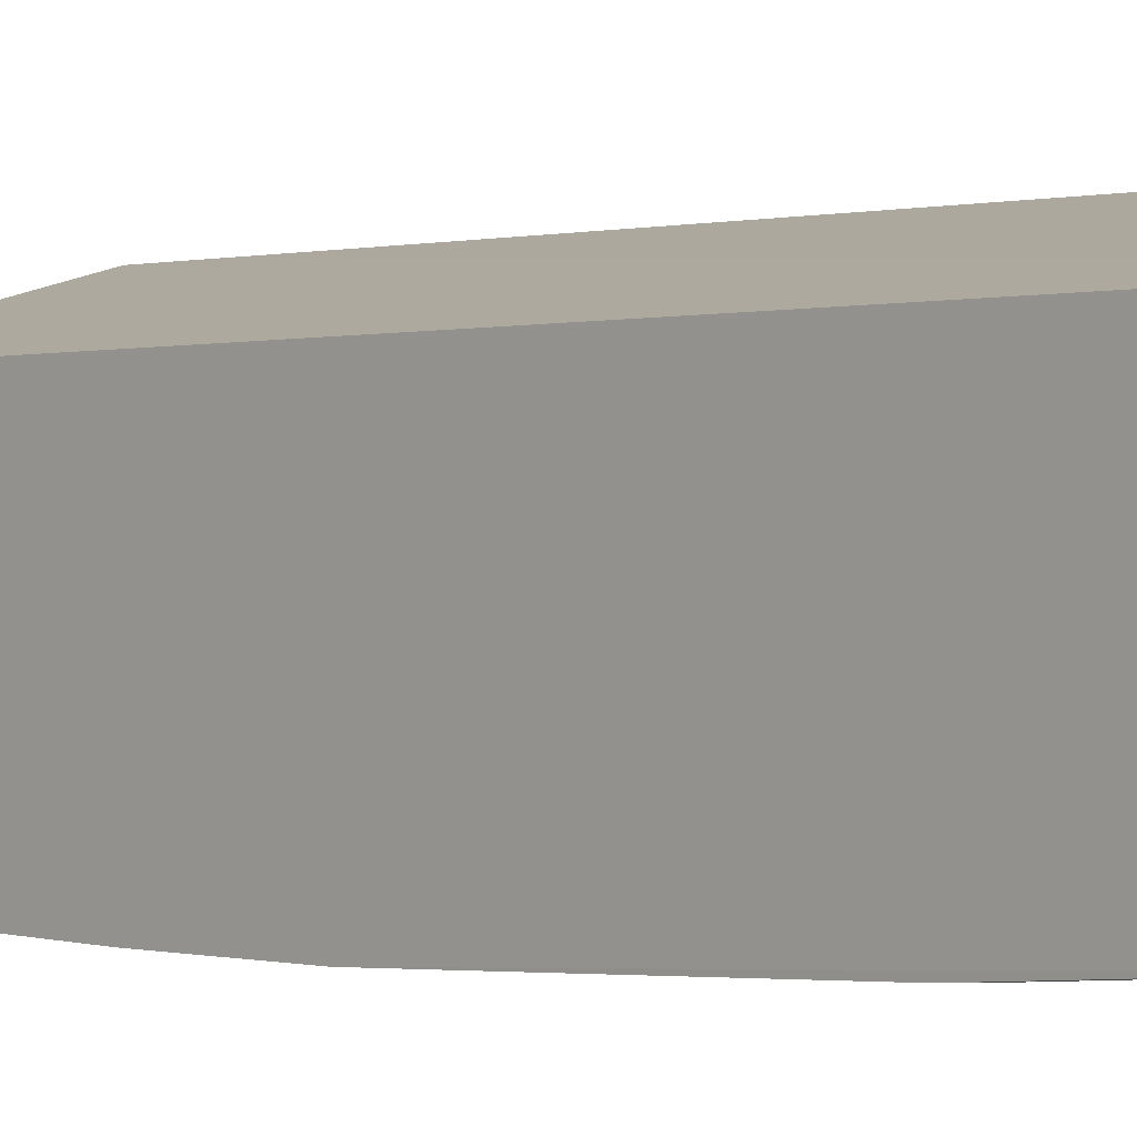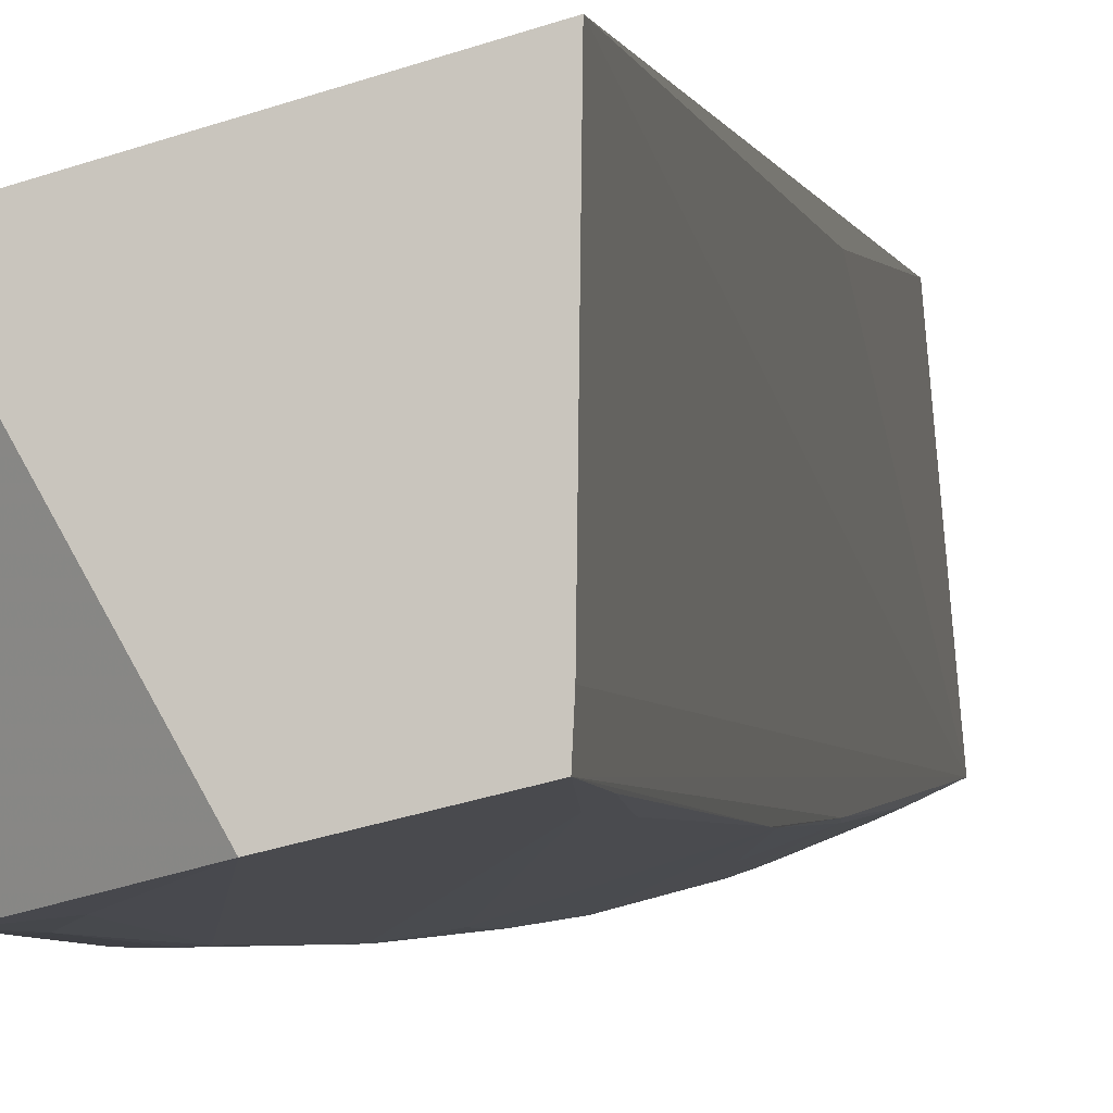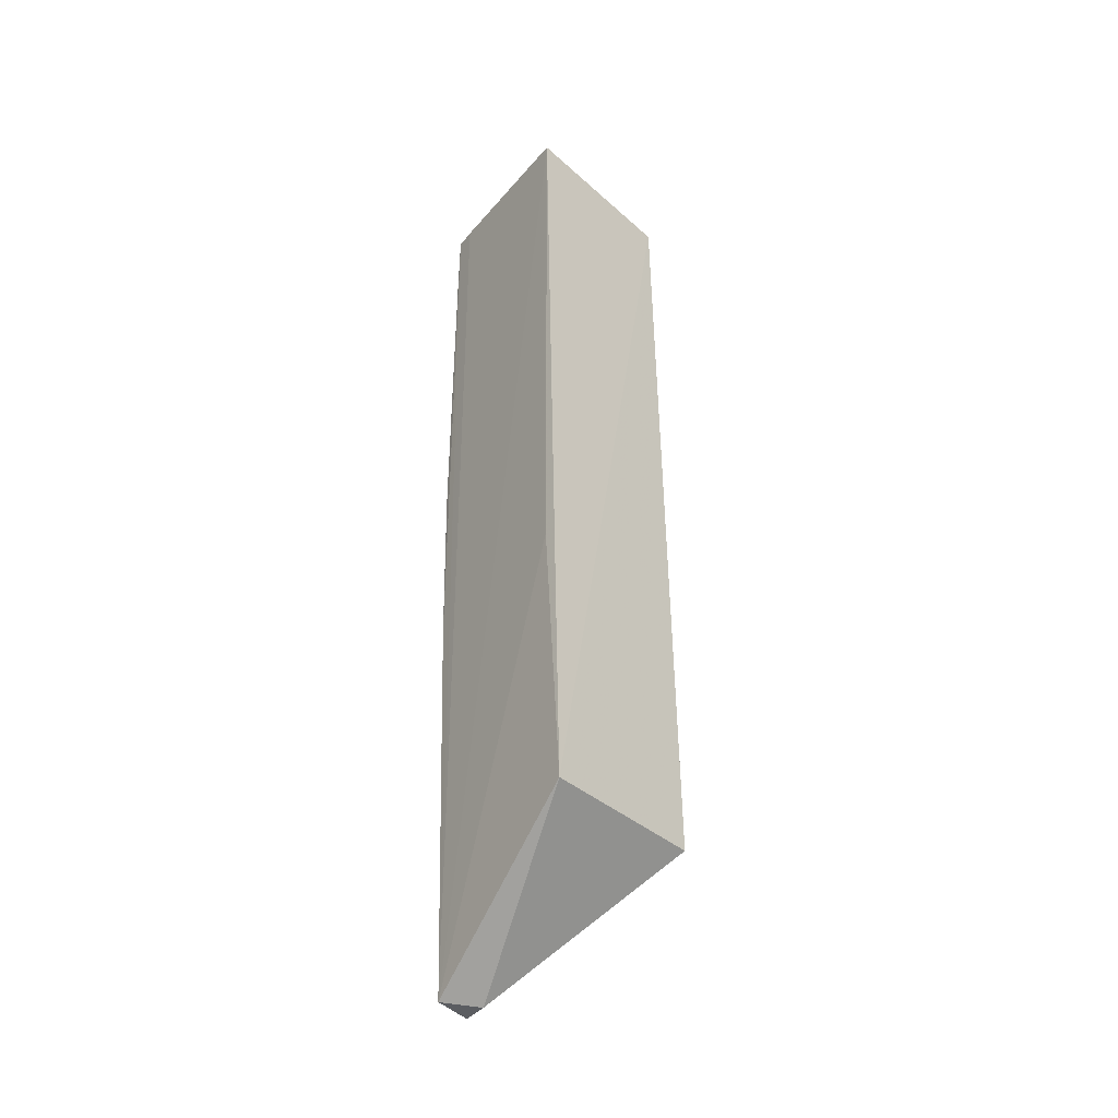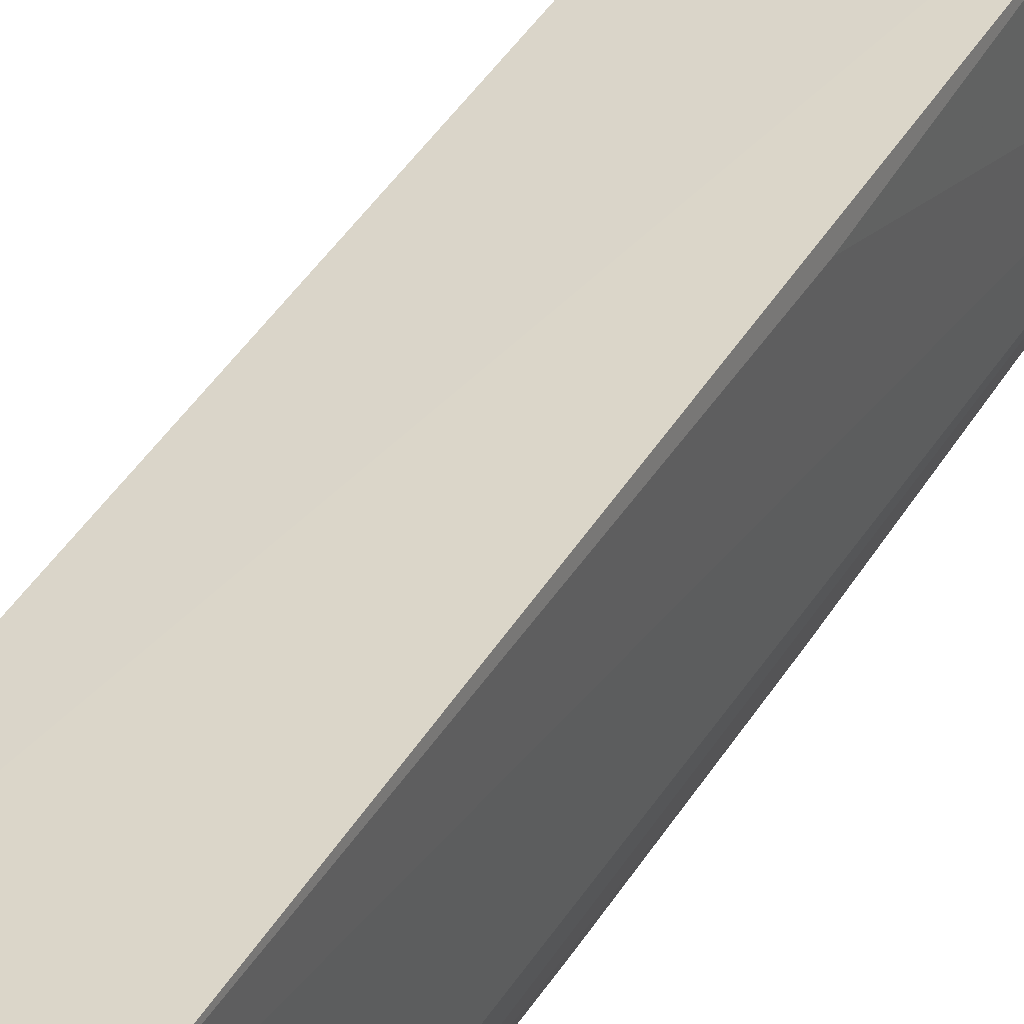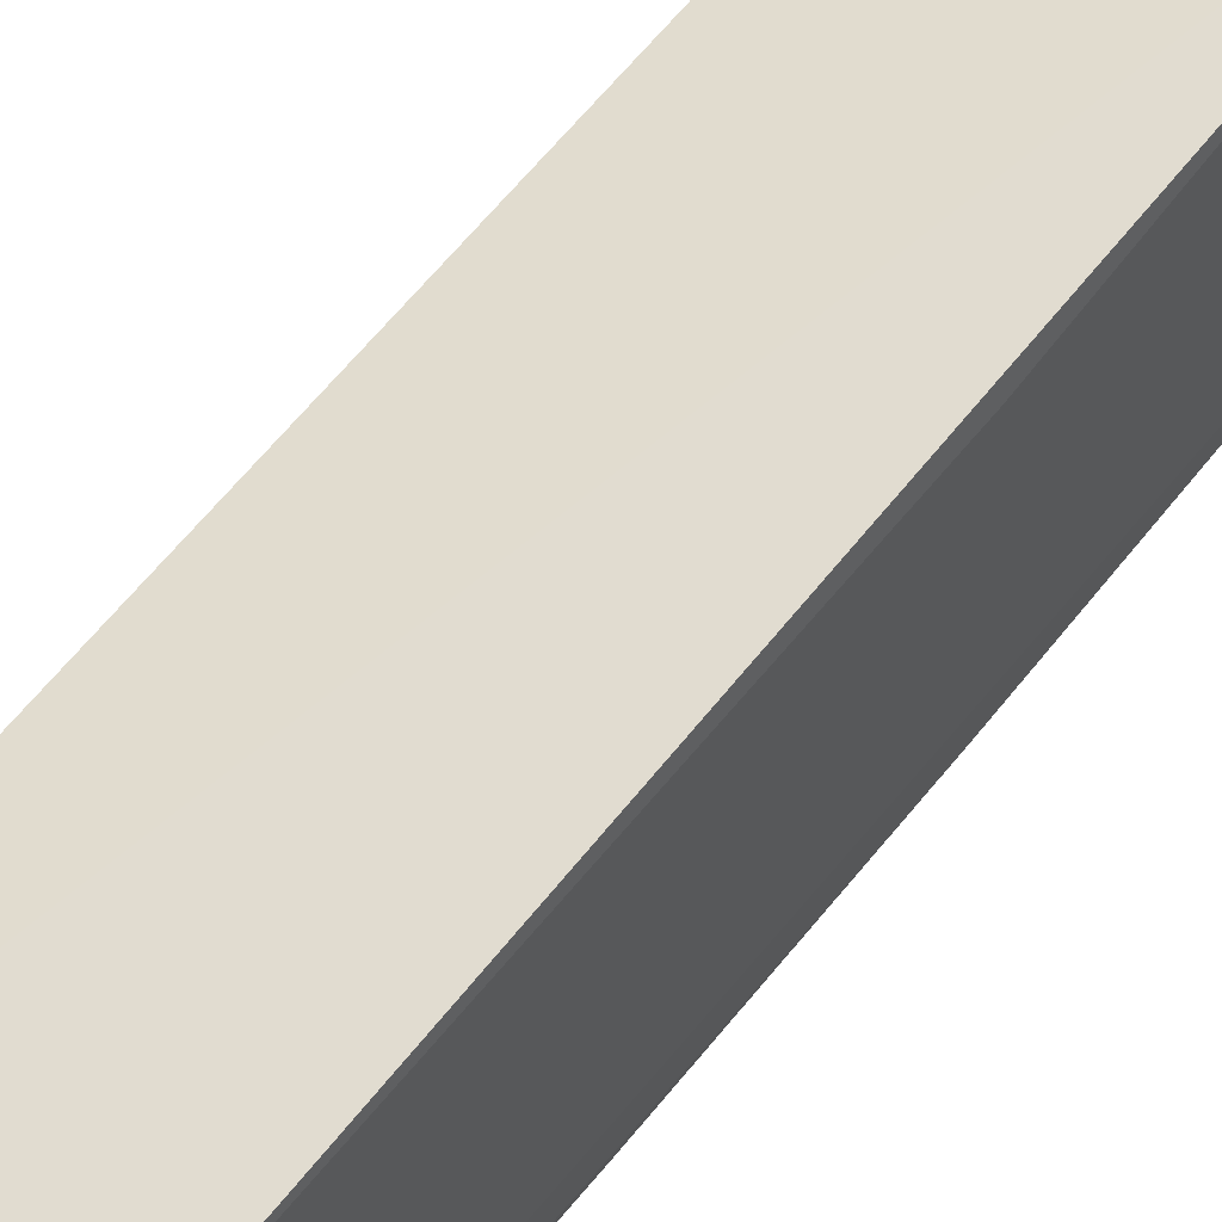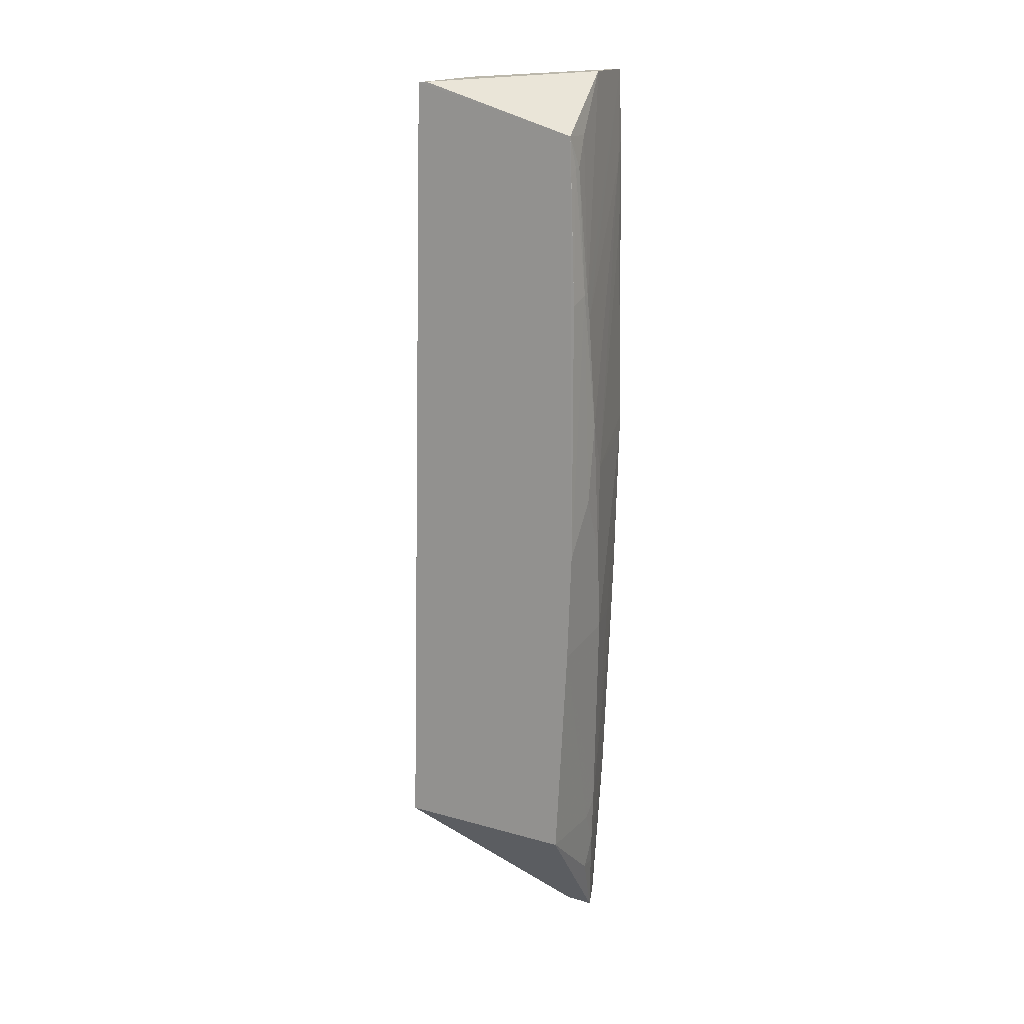
<metadata>
{"format":"obj","ext":"obj","renderer":"f3d","projection":"perspective","resolution":1024,"background":"white","views":[{"elev":-2.4,"azim":-41.4,"up":"+Y"},{"elev":-3.4,"azim":9.6,"up":"+Y"},{"elev":-36.6,"azim":146.5,"up":"+Z"},{"elev":45.0,"azim":30.9,"up":"+Y"},{"elev":58.5,"azim":37.9,"up":"+Y"},{"elev":14.9,"azim":-58.5,"up":"+Z"}]}
</metadata>
<code>
v 0.02481 -0.04434 0.2022
v 0.02462 -0.06935 0.2035
v 0.02478 -0.06656 0.07608
v 0.01947 -0.06516 0.07614
v 0.001967 -0.05048 0.2018
v 0.001922 -0.07507 0.138
v 0.02435 -0.0417 0.09421
v 0.02474 -0.06636 0.2034
v 0.0124 -0.07387 0.1252
v 0.001928 -0.0728 0.09426
v 0.001968 -0.07428 0.1952
v 0.02474 -0.04421 0.1304
v 0.0245 -0.07029 0.1515
v 0.01937 -0.06903 0.07614
v 0.001923 -0.0745 0.1234
v 0.001995 -0.04804 0.0942
v 0.01358 -0.07194 0.2033
v 0.008191 -0.07502 0.1555
v 0.02463 -0.06956 0.1304
v 0.01517 -0.07152 0.0896
v 0.01242 -0.07211 0.09428
v 0.001971 -0.05175 0.2019
v 0.00197 -0.07506 0.173
v 0.006589 -0.07504 0.145
v 0.005895 -0.07498 0.1736
v 0.02337 -0.0703 0.1818
v 0.01108 -0.07437 0.1491
v 0.02386 -0.06854 0.09834
v 0.01921 -0.07144 0.1252
v 0.01361 -0.07127 0.0855
v 0.01455 -0.07209 0.09658
v 0.01067 -0.07445 0.1369
v 0.004888 -0.07506 0.1742
v 0.004143 -0.07445 0.1911
v 0.02282 -0.07029 0.1905
v 0.02457 -0.06971 0.194
v 0.02451 -0.07028 0.1537
v 0.02388 -0.06971 0.1246
v 0.01622 -0.07086 0.0855
v 0.003147 -0.07447 0.1911
v 0.006465 -0.07381 0.1952
v 0.006442 -0.07497 0.1707
v 0.00198 -0.07448 0.1899
f 7 3 4
f 7 5 1
f 8 2 3
f 8 3 1
f 8 1 5
f 11 5 6
f 12 7 1
f 12 1 3
f 12 3 7
f 14 4 3
f 15 9 6
f 15 6 5
f 15 5 10
f 16 7 4
f 16 14 10
f 16 4 14
f 16 10 5
f 16 5 7
f 19 3 2
f 21 15 10
f 22 5 11
f 22 11 17
f 22 17 2
f 22 8 5
f 22 2 8
f 23 11 6
f 25 2 17
f 27 9 13
f 28 14 3
f 28 3 19
f 29 13 9
f 30 10 14
f 30 21 10
f 30 20 21
f 31 21 20
f 31 9 15
f 31 15 21
f 31 29 9
f 31 20 28
f 32 18 24
f 32 27 18
f 32 9 27
f 32 24 6
f 32 6 9
f 33 23 6
f 33 6 24
f 33 24 18
f 33 18 25
f 34 33 25
f 35 27 26
f 35 18 27
f 36 35 26
f 36 2 35
f 37 27 13
f 37 26 27
f 37 36 26
f 37 2 36
f 37 19 2
f 37 13 19
f 38 19 13
f 38 13 29
f 38 29 31
f 38 31 28
f 38 28 19
f 39 30 14
f 39 20 30
f 39 28 20
f 39 14 28
f 40 23 33
f 40 34 11
f 40 33 34
f 41 34 25
f 41 25 17
f 41 17 11
f 41 11 34
f 42 25 18
f 42 18 35
f 42 35 2
f 42 2 25
f 43 40 11
f 43 11 23
f 43 23 40

</code>
